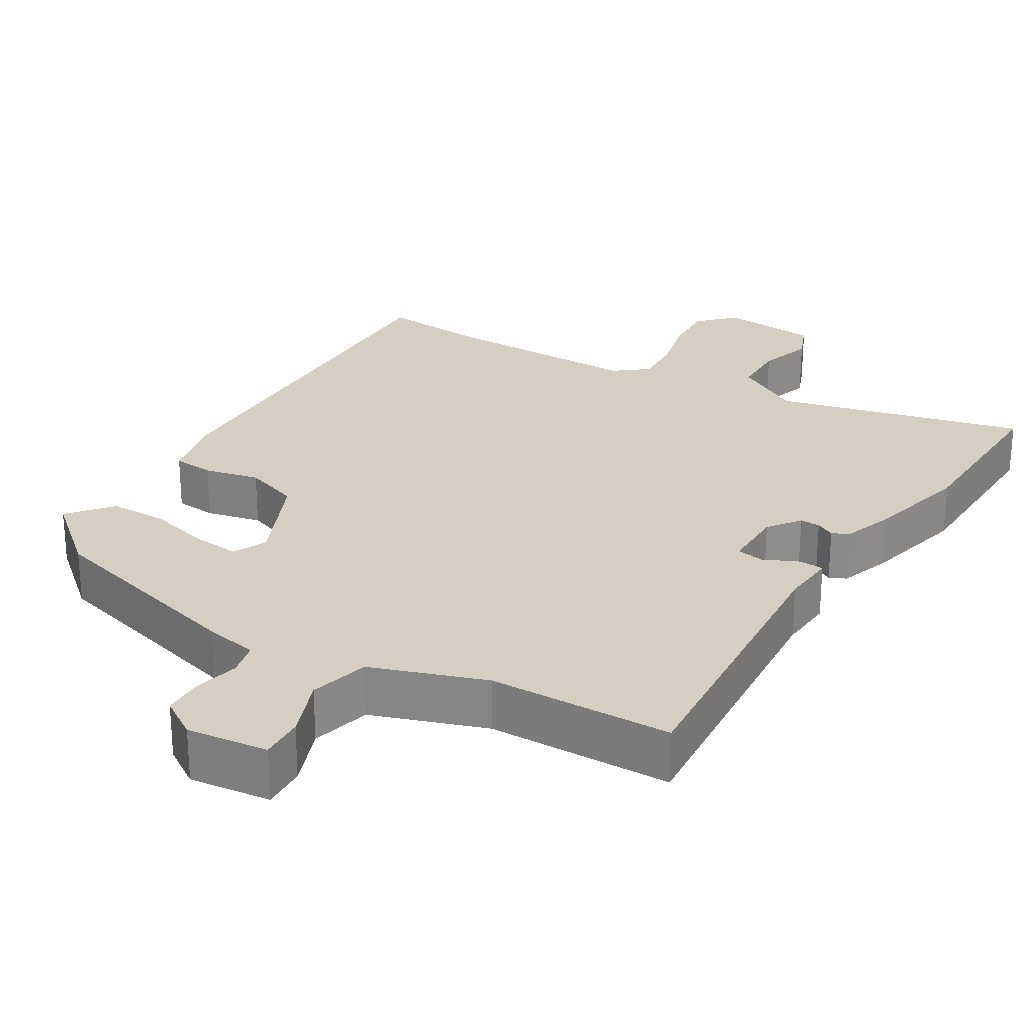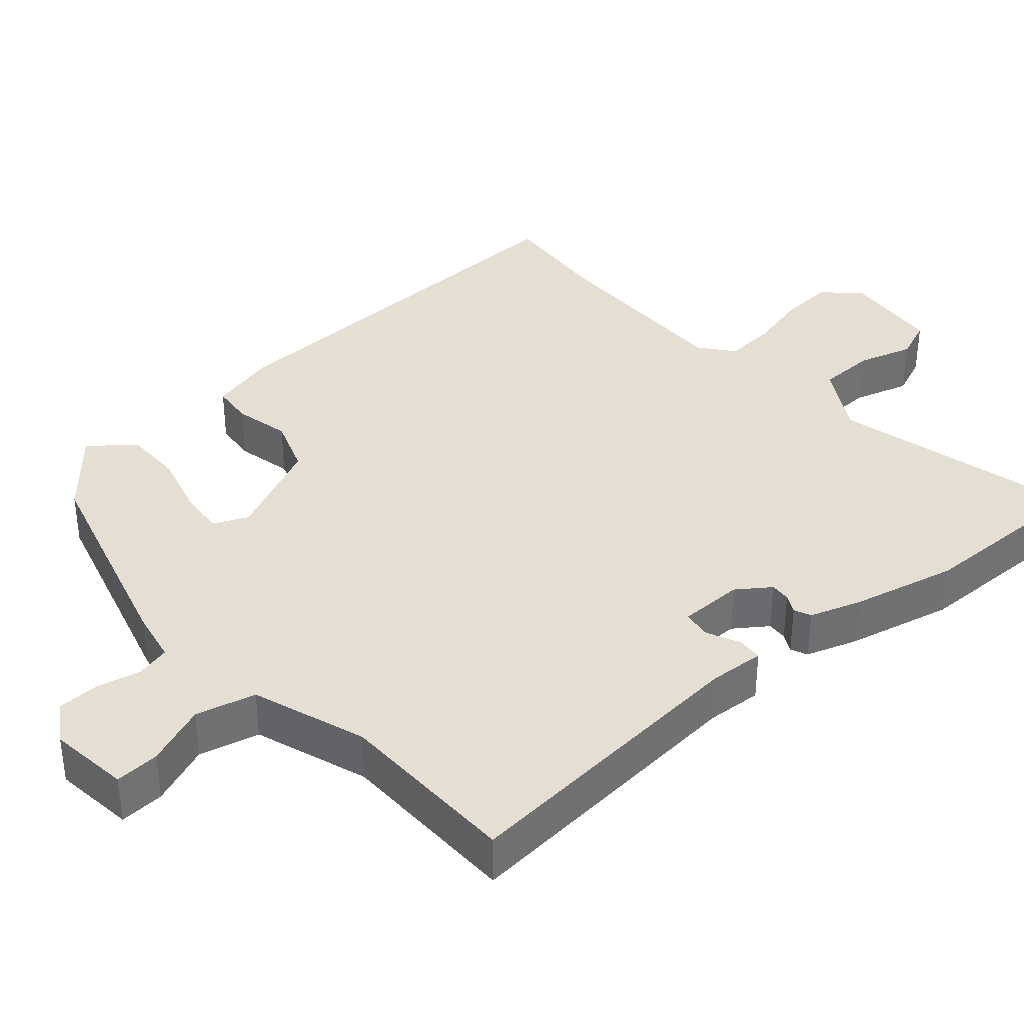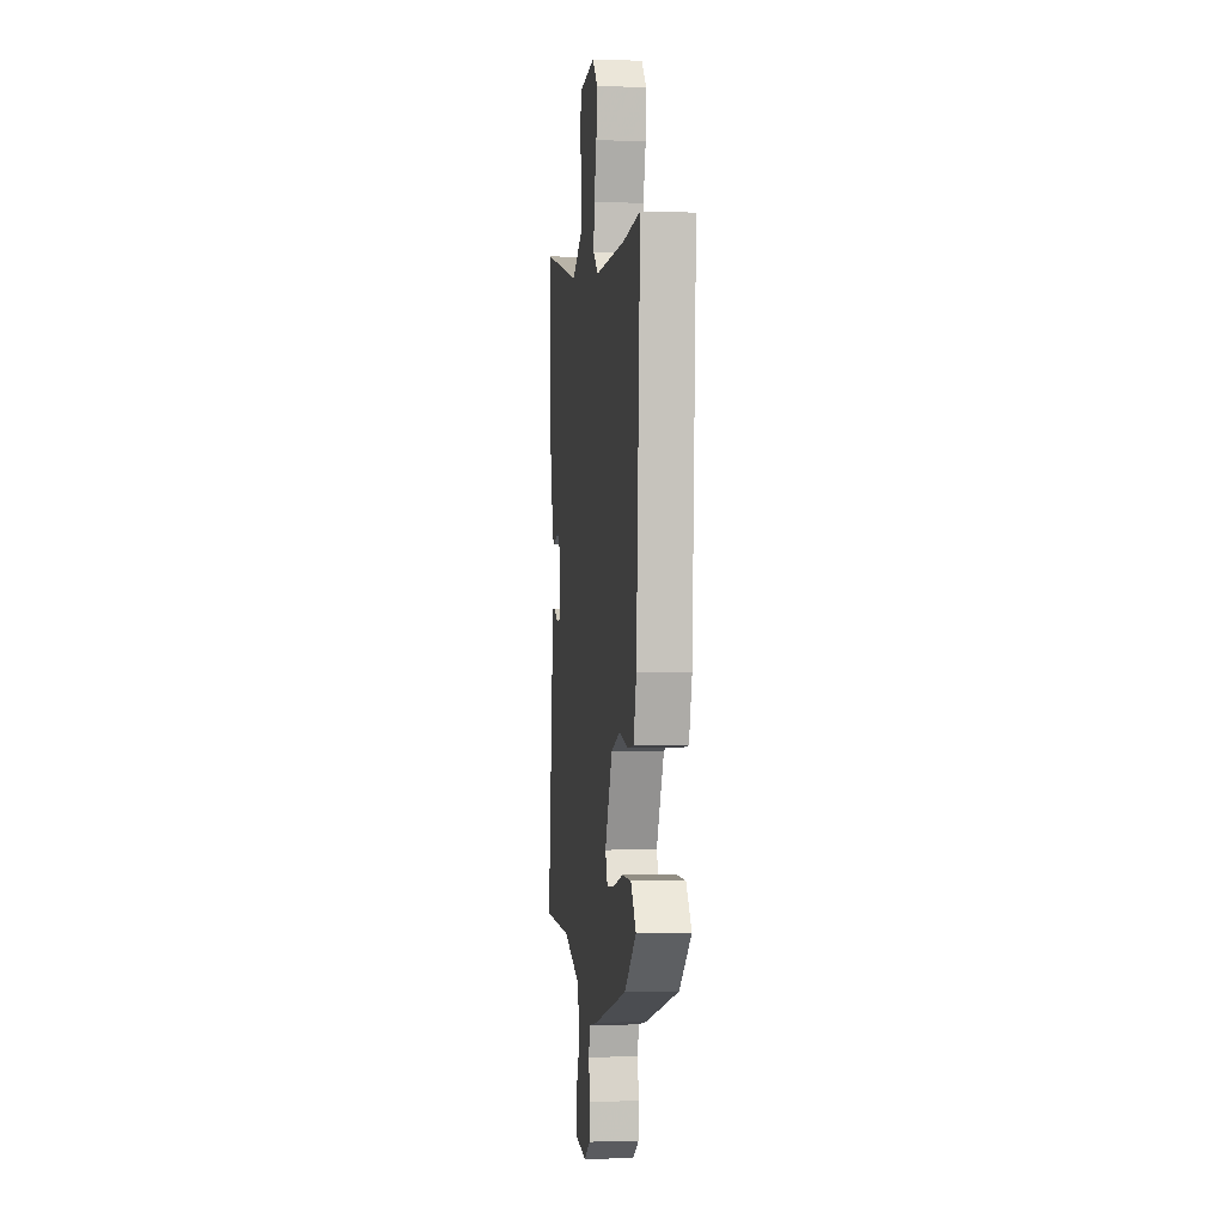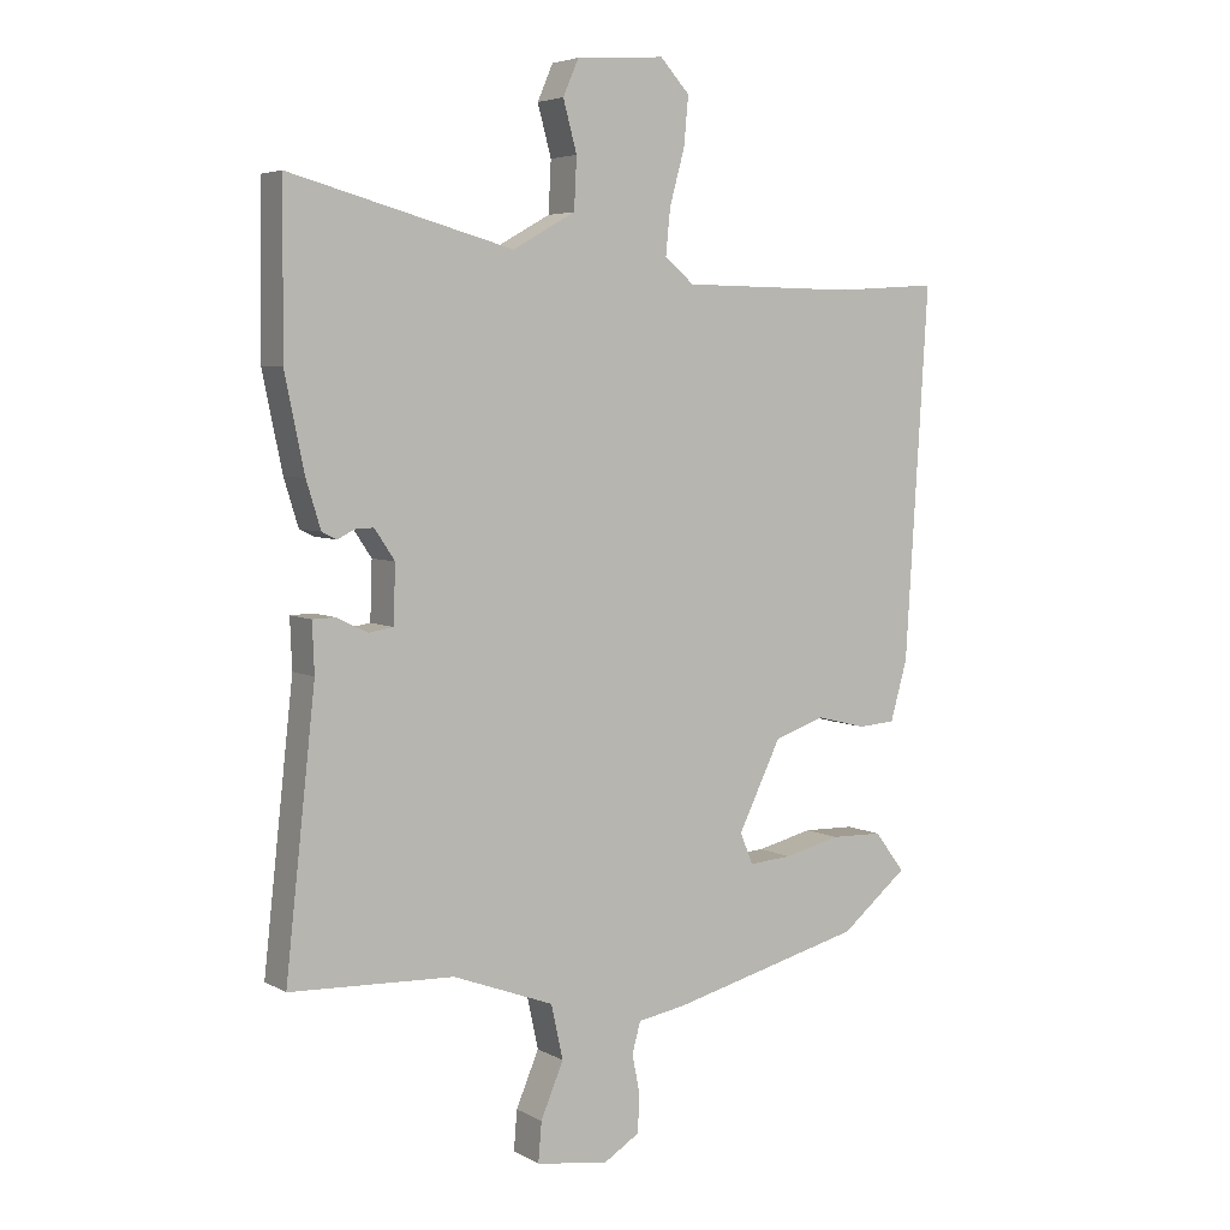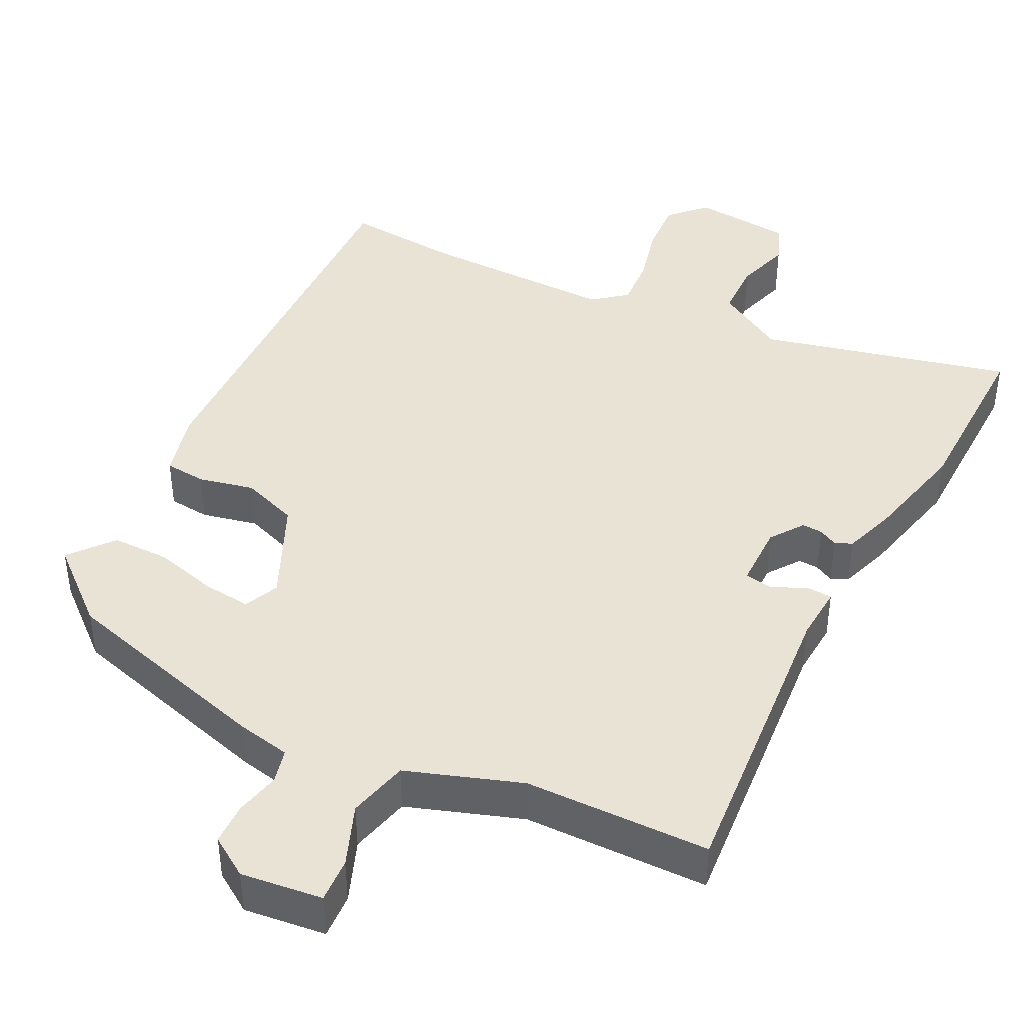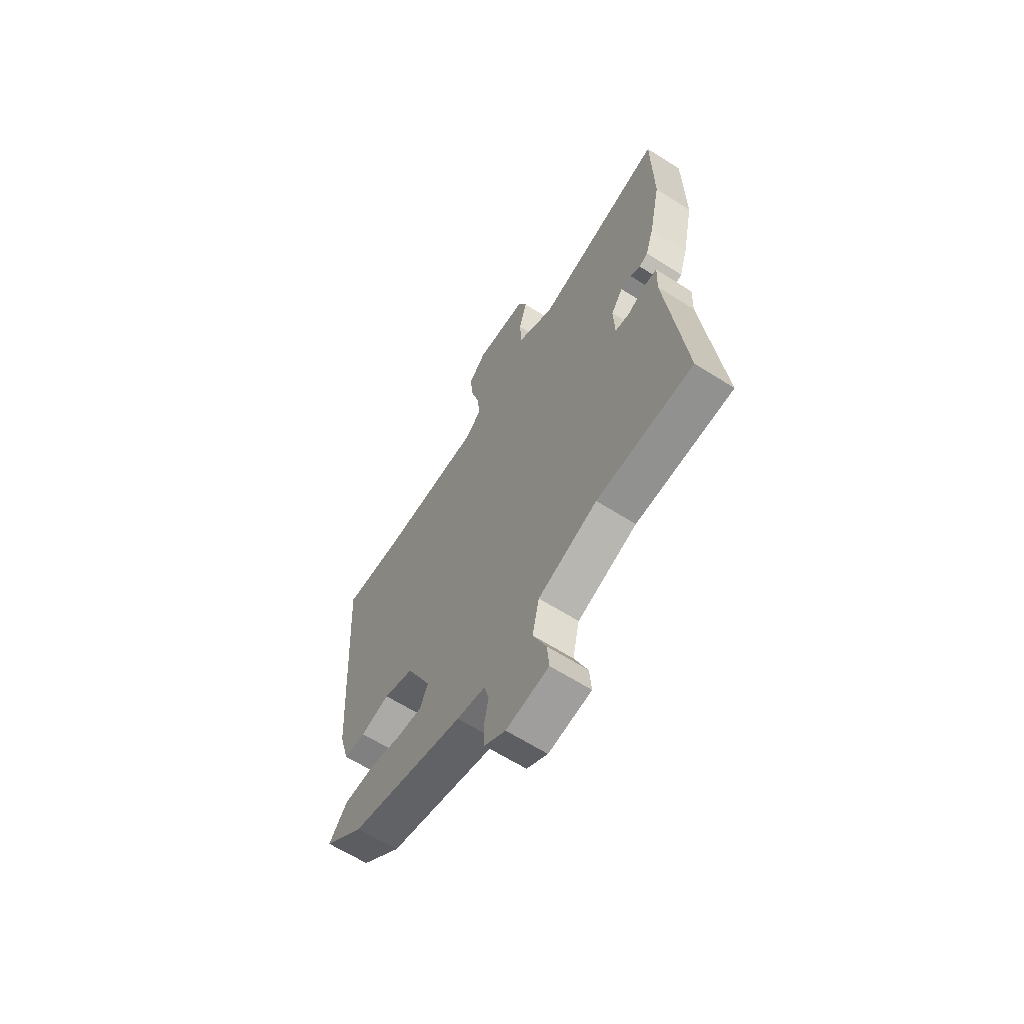
<metadata>
{"format":"obj","ext":"obj","renderer":"f3d","projection":"perspective","resolution":1024,"background":"white","views":[{"elev":25.7,"azim":-147.2,"up":"+Y"},{"elev":37.0,"azim":-129.7,"up":"+Y"},{"elev":-1.9,"azim":82.6,"up":"+Z"},{"elev":5.1,"azim":-31.8,"up":"+Z"},{"elev":42.0,"azim":-151.8,"up":"+Y"},{"elev":-63.8,"azim":-122.7,"up":"+Z"}]}
</metadata>
<code>
v -0.507 0.07 -0.447
v -0.461 0.07 -0.029
v -0.464 0.07 0.047
v -0.429 0.07 0.048
v -0.382 0.07 0.025
v -0.344 0.07 0.031
v -0.341 0.07 0.119
v -0.372 0.07 0.165
v -0.4 0.07 0.164
v -0.426 0.07 0.151
v -0.449 0.07 0.162
v -0.471 0.07 0.233
v -0.501 0.07 0.378
v -0.499 0.07 0.63
v -0.157 0.07 0.538
v -0.061 0.07 0.592
v -0.057 0.07 0.67
v -0.078 0.07 0.747
v -0.054 0.07 0.802
v 0.082 0.07 0.812
v 0.127 0.07 0.763
v 0.12 0.07 0.688
v 0.097 0.07 0.605
v 0.09 0.07 0.535
v 0.135 0.07 0.497
v 0.405 0.07 0.494
v 0.561 0.07 0.504
v 0.526 0.07 -0.063
v 0.5 0.07 -0.155
v 0.443 0.07 -0.159
v 0.367 0.07 -0.14
v 0.289 0.07 -0.166
v 0.223 0.07 -0.301
v 0.243 0.07 -0.349
v 0.309 0.07 -0.344
v 0.395 0.07 -0.323
v 0.475 0.07 -0.325
v 0.522 0.07 -0.386
v 0.419 0.07 -0.47
v 0.122 0.07 -0.546
v 0.048 0.07 -0.559
v 0.035 0.07 -0.606
v 0.047 0.07 -0.667
v 0.044 0.07 -0.724
v -0.011 0.07 -0.758
v -0.122 0.07 -0.742
v -0.117 0.07 -0.681
v -0.082 0.07 -0.598
v -0.1 0.07 -0.515
v -0.255 0.07 -0.457
v -0.507 0 -0.447
v -0.461 0 -0.029
v -0.464 0 0.047
v -0.429 0 0.048
v -0.382 0 0.025
v -0.344 0 0.031
v -0.341 0 0.119
v -0.372 0 0.165
v -0.4 0 0.164
v -0.426 0 0.151
v -0.449 0 0.162
v -0.471 0 0.233
v -0.501 0 0.378
v -0.499 0 0.63
v -0.157 0 0.538
v -0.061 0 0.592
v -0.057 0 0.67
v -0.078 0 0.747
v -0.054 0 0.802
v 0.082 0 0.812
v 0.127 0 0.763
v 0.12 0 0.688
v 0.097 0 0.605
v 0.09 0 0.535
v 0.135 0 0.497
v 0.405 0 0.494
v 0.561 0 0.504
v 0.526 0 -0.063
v 0.5 0 -0.155
v 0.443 0 -0.159
v 0.367 0 -0.14
v 0.289 0 -0.166
v 0.223 0 -0.301
v 0.243 0 -0.349
v 0.309 0 -0.344
v 0.395 0 -0.323
v 0.475 0 -0.325
v 0.522 0 -0.386
v 0.419 0 -0.47
v 0.122 0 -0.546
v 0.048 0 -0.559
v 0.035 0 -0.606
v 0.047 0 -0.667
v 0.044 0 -0.724
v -0.011 0 -0.758
v -0.122 0 -0.742
v -0.117 0 -0.681
v -0.082 0 -0.598
v -0.1 0 -0.515
v -0.255 0 -0.457
f 45 46 47 48
f 45 48 49
f 42 43 44 45
f 41 42 45 49
f 40 41 49 50
f 38 39 40 50
f 35 36 37 38
f 34 35 38 50
f 28 29 30 31
f 26 27 28 31
f 25 26 31 32
f 24 25 32 33
f 20 21 22 23
f 20 23 24
f 17 18 19 20
f 16 17 20 24
f 15 16 24 33
f 9 10 11 12
f 8 9 12 13
f 7 8 13 14
f 2 3 4 5
f 2 5 6
f 1 2 6
f 50 1 6
f 34 50 6 7
f 15 33 34
f 7 14 15 34
f 98 97 96 95
f 99 98 95
f 95 94 93 92
f 99 95 92 91
f 100 99 91 90
f 100 90 89 88
f 88 87 86 85
f 100 88 85 84
f 81 80 79 78
f 81 78 77 76
f 82 81 76 75
f 83 82 75 74
f 73 72 71 70
f 74 73 70
f 70 69 68 67
f 74 70 67 66
f 83 74 66 65
f 62 61 60 59
f 63 62 59 58
f 64 63 58 57
f 55 54 53 52
f 56 55 52
f 56 52 51
f 56 51 100
f 57 56 100 84
f 84 83 65
f 84 65 64 57
f 1 51 52 2
f 2 52 53 3
f 3 53 54 4
f 4 54 55 5
f 5 55 56 6
f 6 56 57 7
f 7 57 58 8
f 8 58 59 9
f 9 59 60 10
f 10 60 61 11
f 11 61 62 12
f 12 62 63 13
f 13 63 64 14
f 14 64 65 15
f 15 65 66 16
f 16 66 67 17
f 17 67 68 18
f 18 68 69 19
f 19 69 70 20
f 20 70 71 21
f 21 71 72 22
f 22 72 73 23
f 23 73 74 24
f 24 74 75 25
f 25 75 76 26
f 26 76 77 27
f 27 77 78 28
f 28 78 79 29
f 29 79 80 30
f 30 80 81 31
f 31 81 82 32
f 32 82 83 33
f 33 83 84 34
f 34 84 85 35
f 35 85 86 36
f 36 86 87 37
f 37 87 88 38
f 38 88 89 39
f 39 89 90 40
f 40 90 91 41
f 41 91 92 42
f 42 92 93 43
f 43 93 94 44
f 44 94 95 45
f 45 95 96 46
f 46 96 97 47
f 47 97 98 48
f 48 98 99 49
f 49 99 100 50
f 50 100 51 1

</code>
